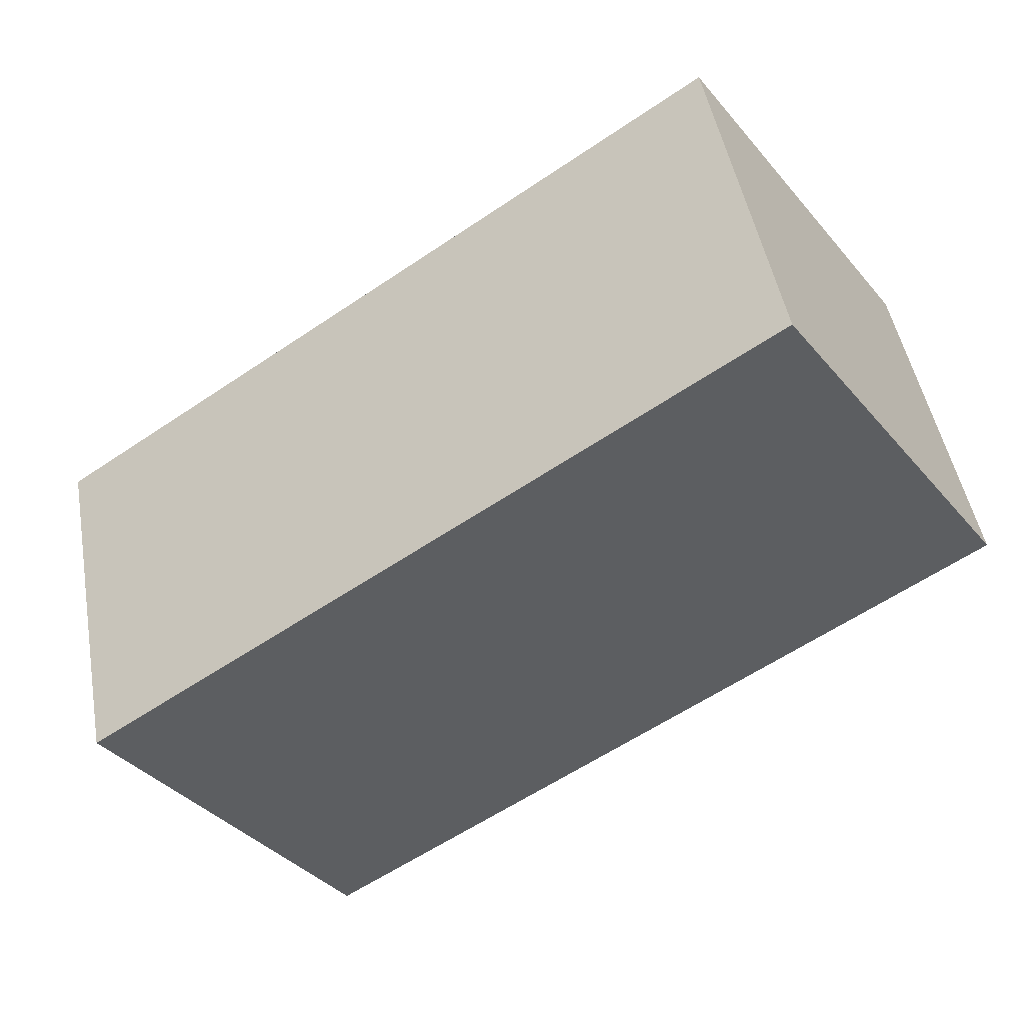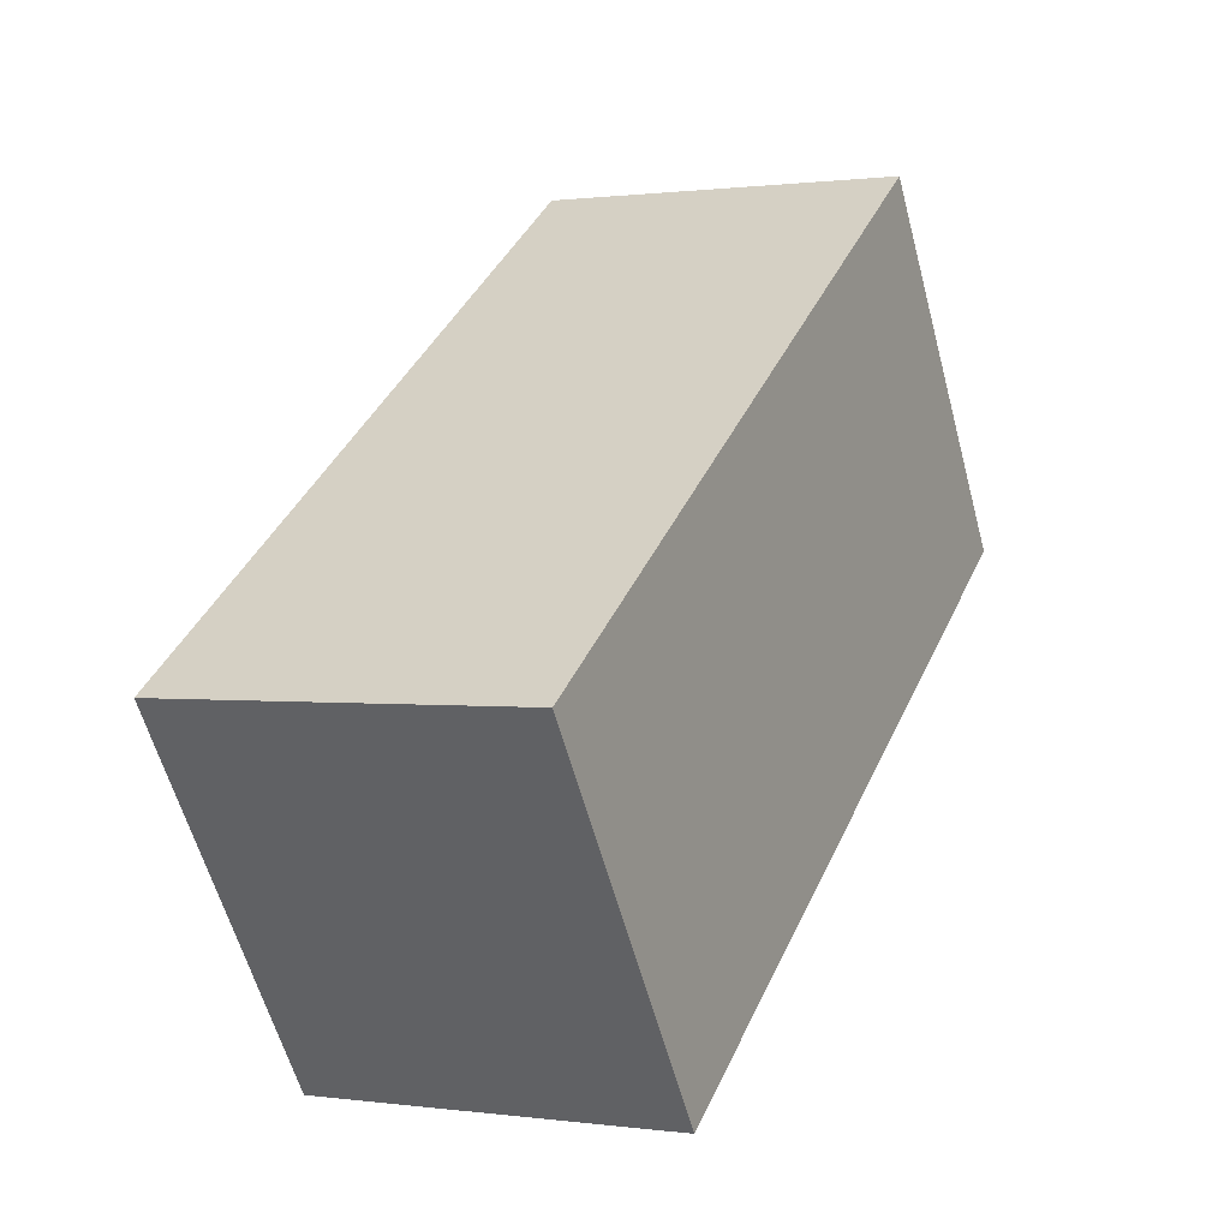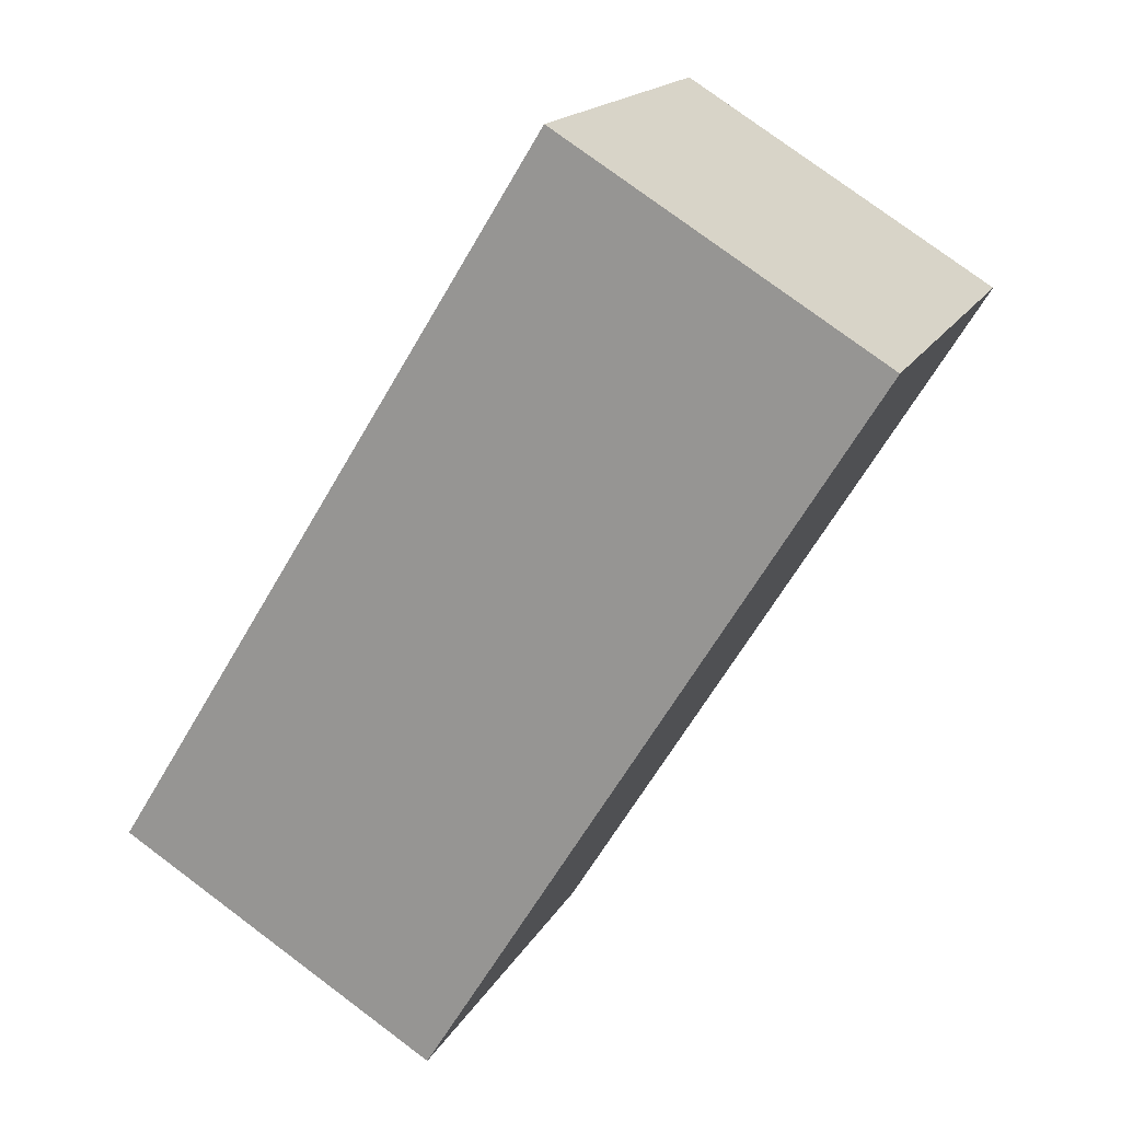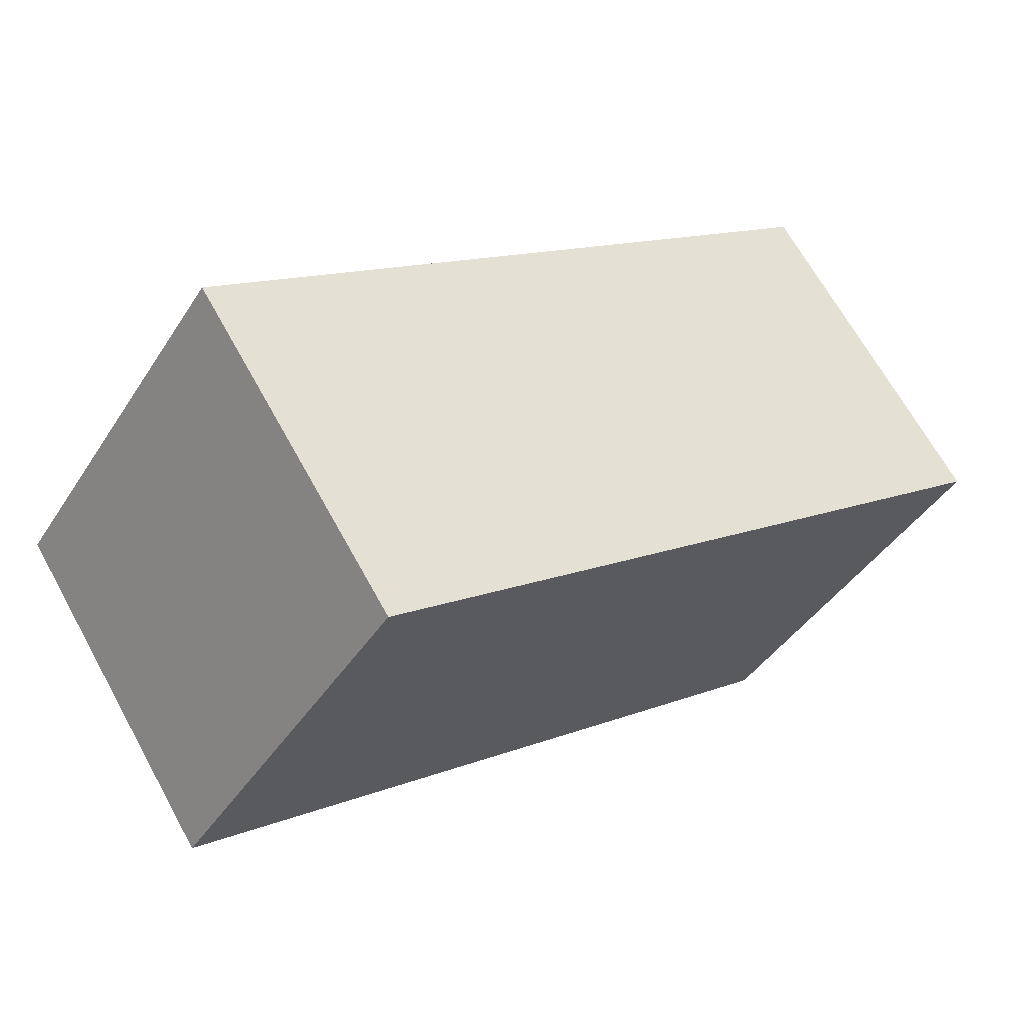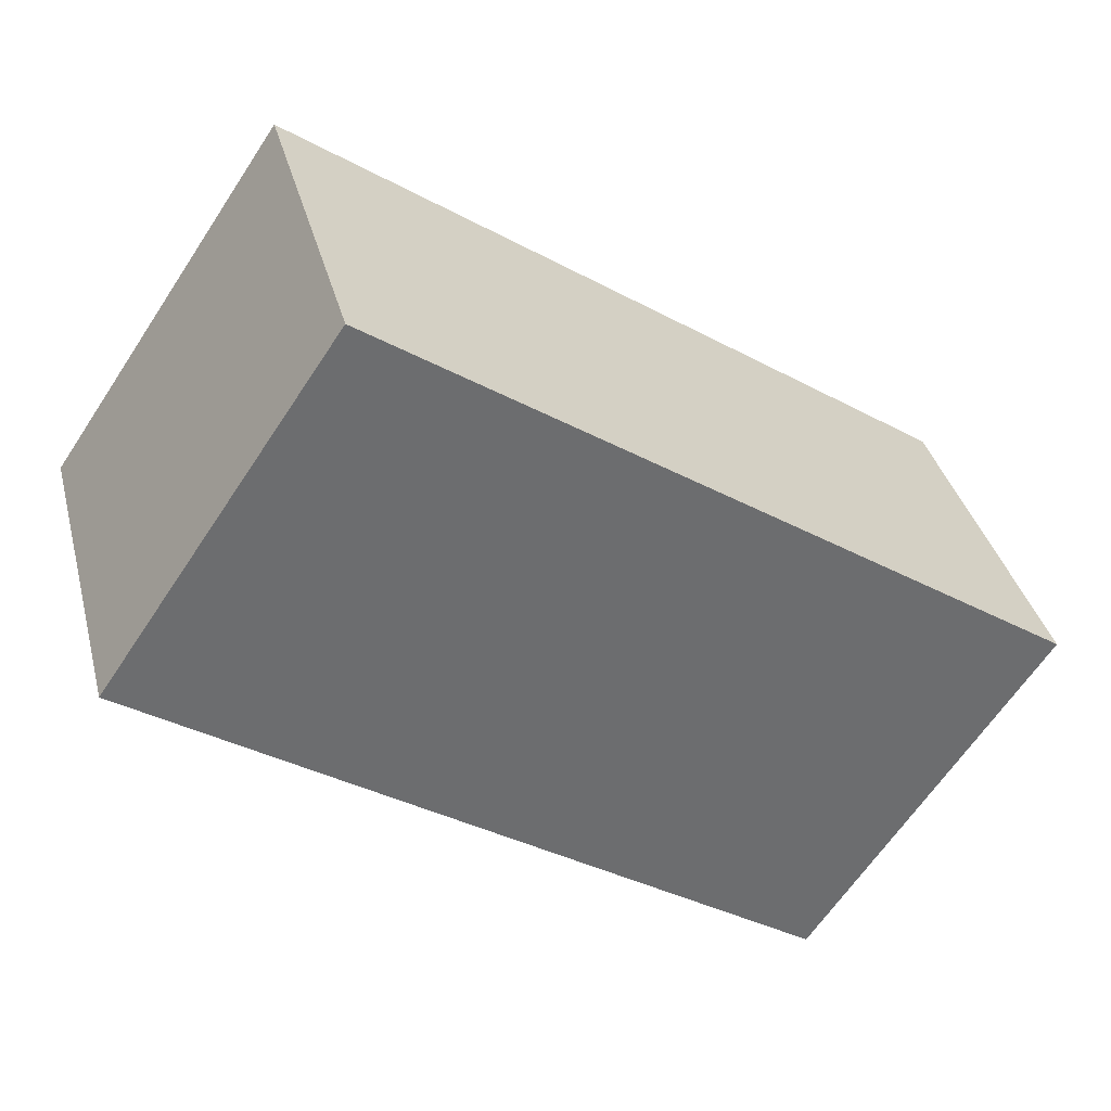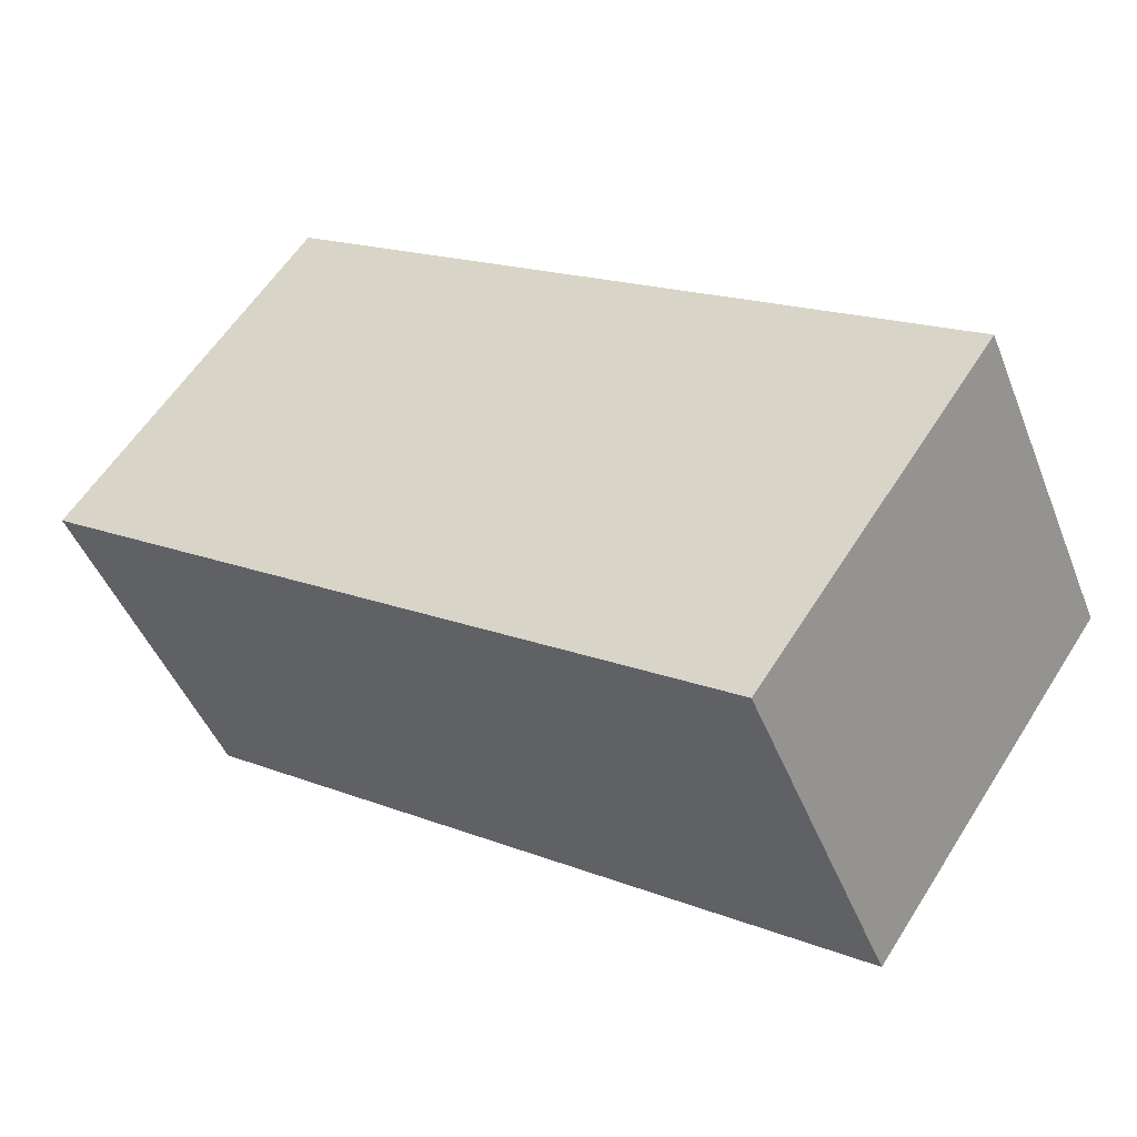
<metadata>
{"format":"obj","ext":"obj","renderer":"f3d","projection":"perspective","resolution":1024,"background":"white","views":[{"elev":47.8,"azim":169.9,"up":"+Z"},{"elev":0.7,"azim":116.9,"up":"+Z"},{"elev":77.7,"azim":126.7,"up":"+Z"},{"elev":67.3,"azim":-28.9,"up":"+Z"},{"elev":36.5,"azim":-14.2,"up":"+Z"},{"elev":-46.1,"azim":20.9,"up":"+Z"}]}
</metadata>
<code>
v  3.152 2.607 -2.155
v  6.538 2.607 -0.854
v  4.854 2.607 -3.318
v  1.684 2.607 2.464
v  0 2.607 1.596e-16
v  6.538 5.229e-17 -0.854
v  4.854 2.032e-16 -3.318
v  3.152 1.32e-16 -2.155
v  0 0 0
v  1.684 -1.509e-16 2.464
g defaultobject
f 1 2 3
f 2 1 4
f 4 1 5
f 6 3 2
f 3 6 7
f 7 1 3
f 1 7 5
f 5 7 8
f 5 8 9
f 9 4 5
f 4 9 10
f 10 2 4
f 2 10 6
f 10 7 6
f 7 10 8
f 8 10 9

</code>
